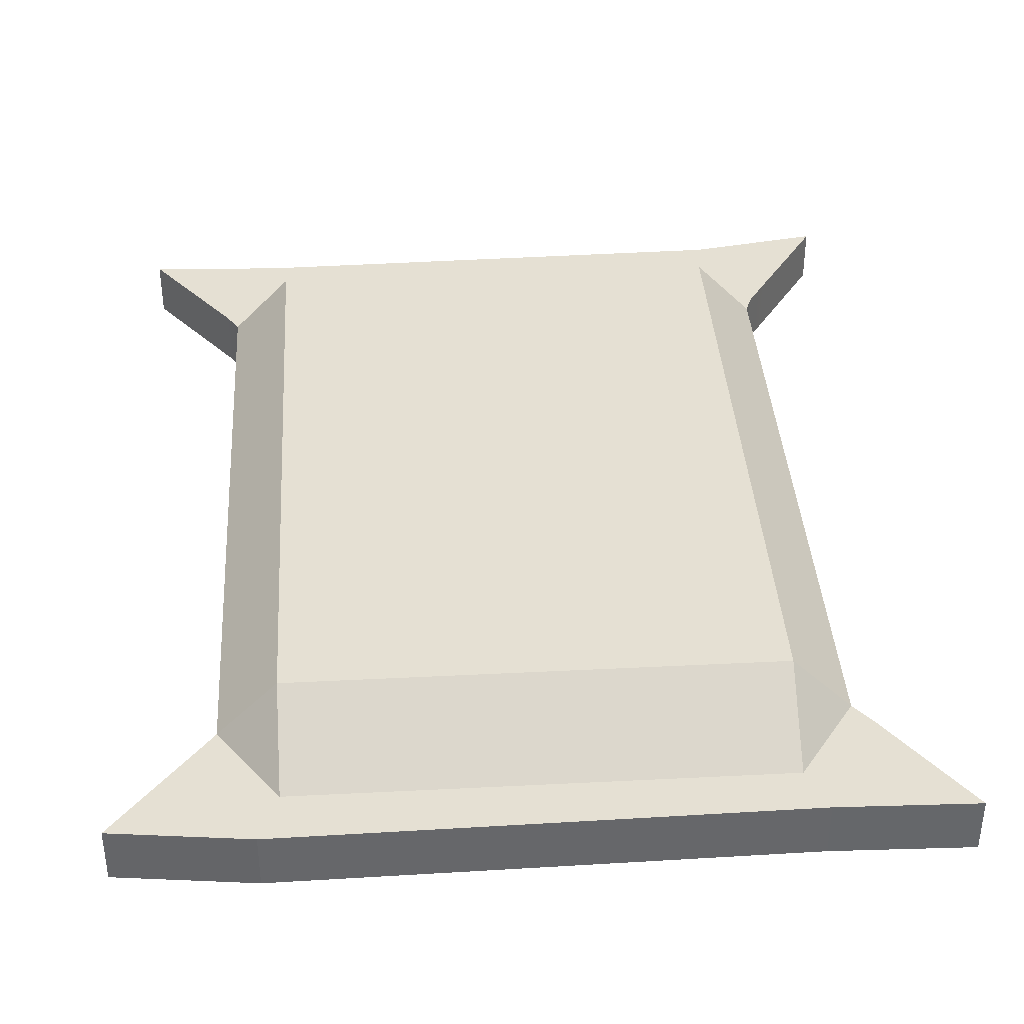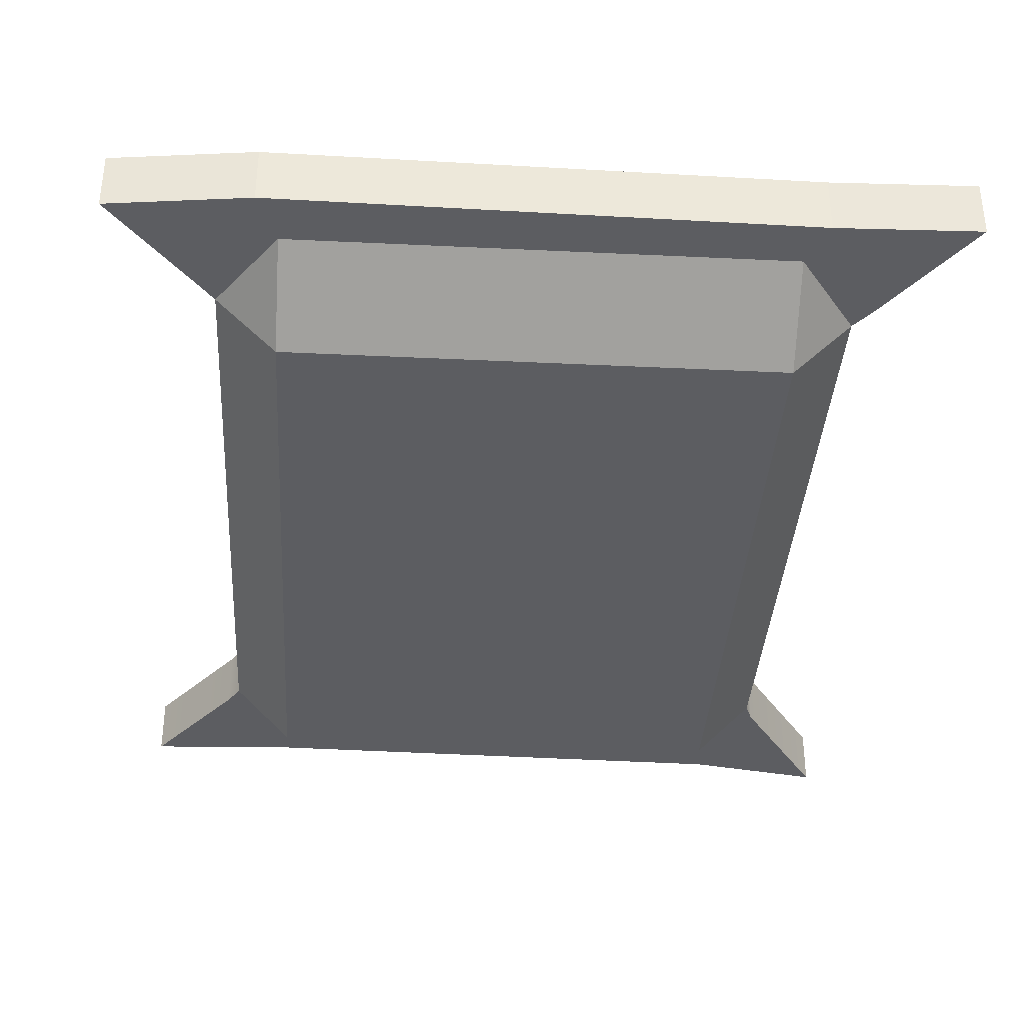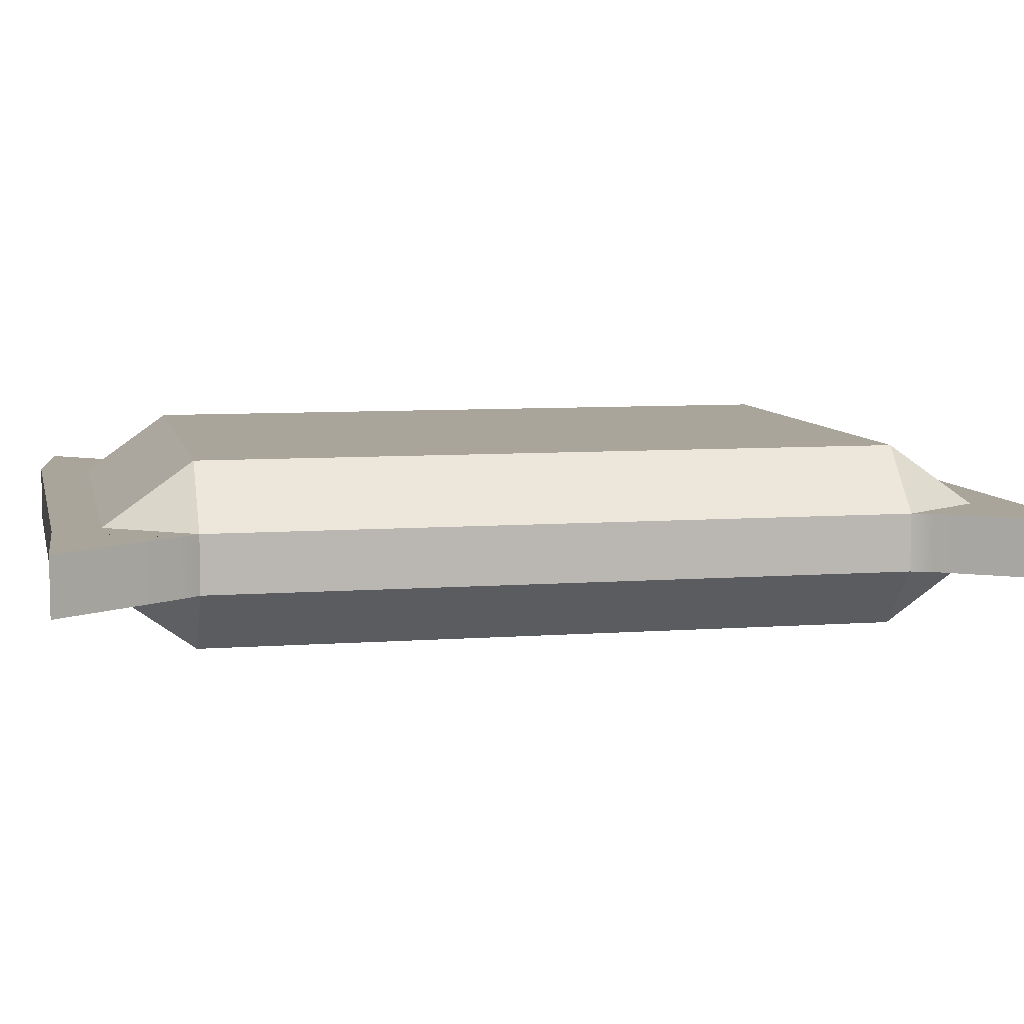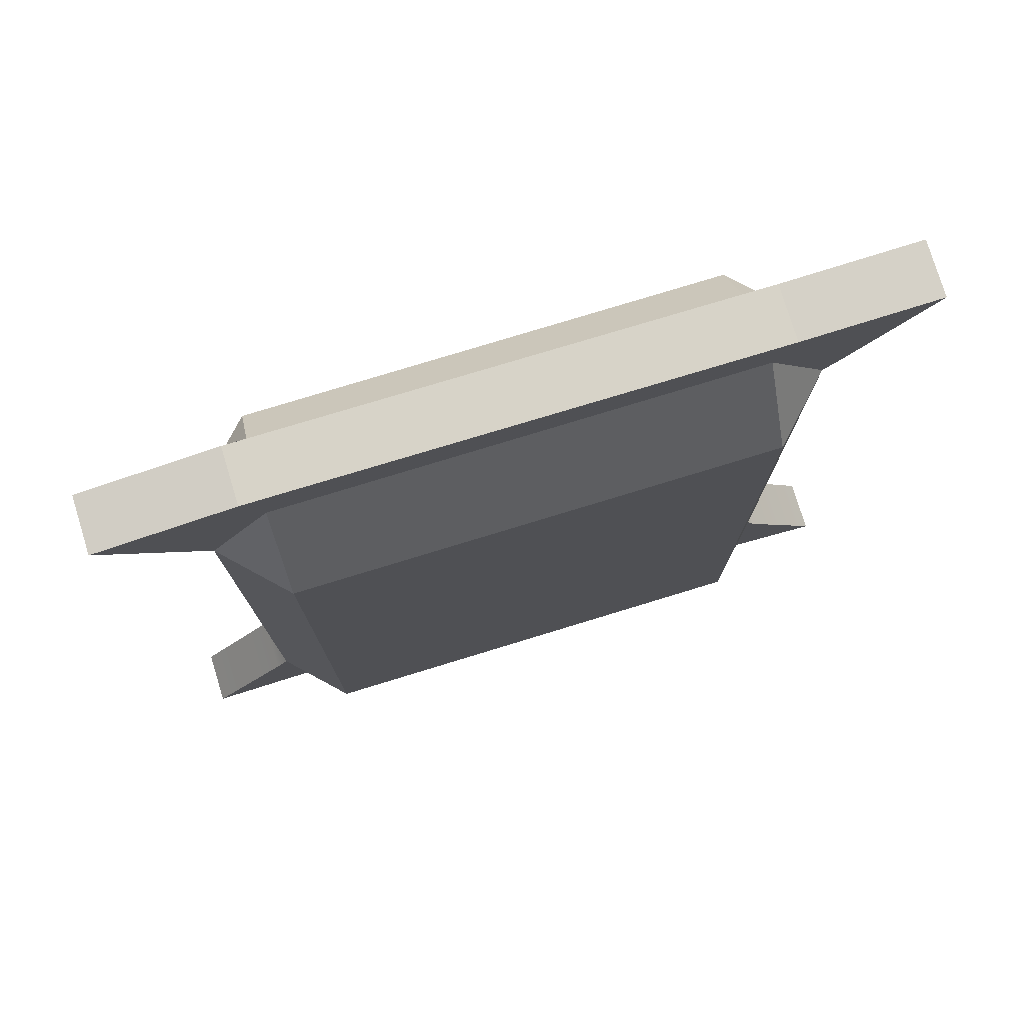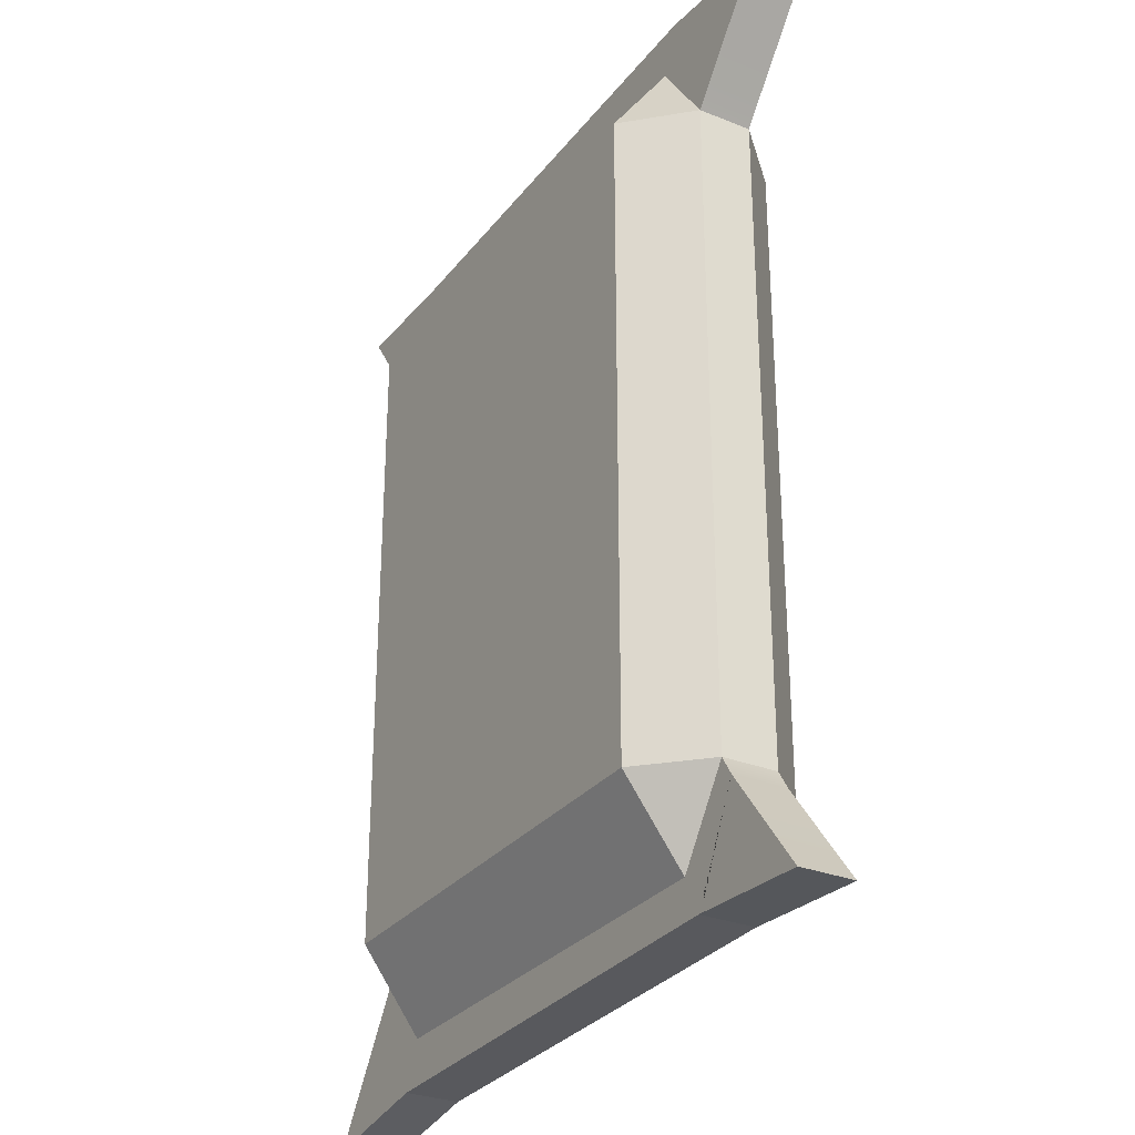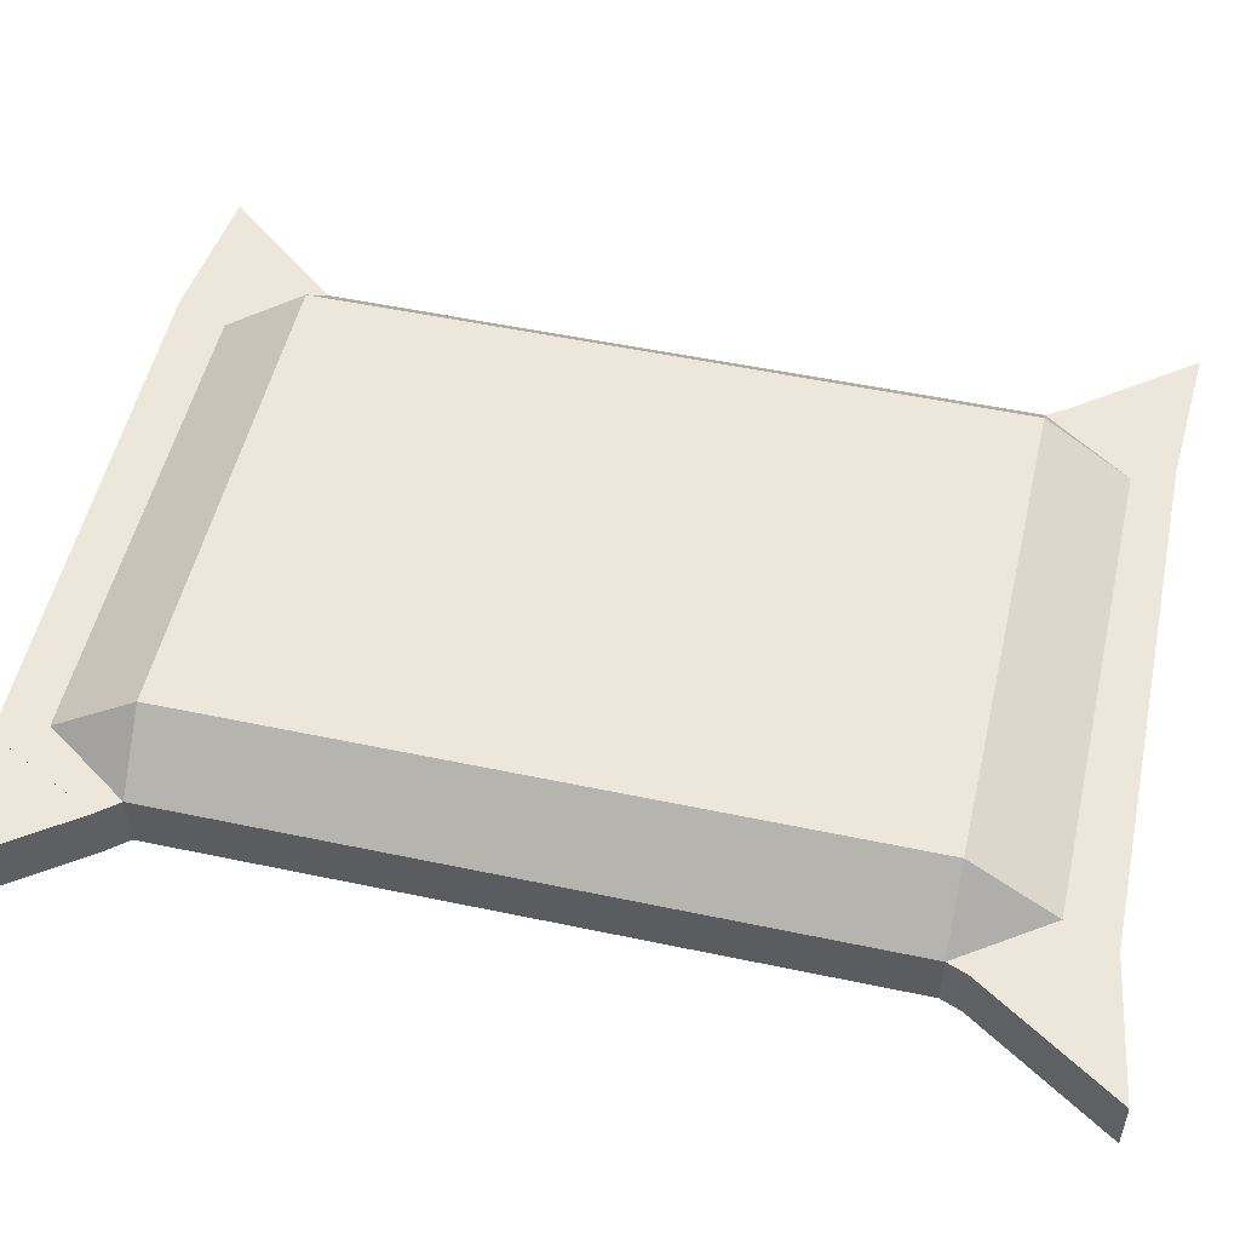
<metadata>
{"format":"obj","ext":"obj","renderer":"f3d","projection":"perspective","resolution":1024,"background":"white","views":[{"elev":38.2,"azim":-3.7,"up":"+Y"},{"elev":-36.5,"azim":-3.6,"up":"+Y"},{"elev":7.6,"azim":78.2,"up":"+Y"},{"elev":77.6,"azim":-17.0,"up":"+Z"},{"elev":-29.4,"azim":-120.6,"up":"+Z"},{"elev":52.1,"azim":102.9,"up":"+Y"}]}
</metadata>
<code>
g default
v 3.163 0.1391 1.061
v 3.163 0.3268 1.327
v 2.977 0.3268 1.061
v 4.828 0.3268 1.061
v 4.643 0.3268 1.327
v 4.643 0.1391 1.061
v 2.977 0.5026 1.061
v 3.163 0.5026 1.327
v 3.163 0.6903 1.061
v 4.643 0.6903 1.061
v 4.643 0.5026 1.327
v 4.828 0.5026 1.061
v 2.977 0.5026 -1.061
v 3.163 0.6903 -1.061
v 3.163 0.5026 -1.327
v 4.643 0.5026 -1.327
v 4.643 0.6903 -1.061
v 4.828 0.5026 -1.061
v 2.977 0.3268 -1.061
v 3.163 0.3268 -1.327
v 3.163 0.1391 -1.061
v 4.643 0.1391 -1.061
v 4.643 0.3268 -1.327
v 4.828 0.3268 -1.061
v 2.927 0.3268 1.125
v 3.077 0.3268 1.418
v 3.077 0.5026 1.418
v 2.927 0.5026 1.125
v 4.728 0.3268 1.418
v 4.88 0.3268 1.125
v 4.88 0.5026 1.125
v 4.728 0.5026 1.418
v 2.937 0.5026 -1.125
v 3.077 0.5026 -1.418
v 3.077 0.3268 -1.418
v 2.937 0.3268 -1.125
v 4.728 0.5026 -1.418
v 4.853 0.5026 -1.125
v 4.853 0.3268 -1.125
v 4.728 0.3268 -1.418
v 2.675 0.3268 1.436
v 3.102 0.3268 1.487
v 3.102 0.5026 1.487
v 2.675 0.5026 1.436
v 4.701 0.3268 1.468
v 5.132 0.3268 1.479
v 5.132 0.5026 1.479
v 4.701 0.5026 1.468
v 2.674 0.5026 -1.472
v 3.104 0.5026 -1.449
v 3.104 0.3268 -1.449
v 2.674 0.3268 -1.472
v 4.704 0.5026 -1.477
v 5.129 0.5026 -1.548
v 5.129 0.3268 -1.548
v 4.704 0.3268 -1.477
g Bag
f 1 3 19 21
f 2 1 6 5
f 41 42 43 44
f 4 6 22 24
f 45 46 47 48
f 7 9 14 13
f 9 8 11 10
f 10 12 18 17
f 49 50 51 52
f 15 14 17 16
f 53 54 55 56
f 21 20 23 22
f 42 45 48 43
f 9 10 17 14
f 50 53 56 51
f 21 22 6 1
f 4 24 18 12
f 19 3 7 13
f 1 2 3
f 4 5 6
f 7 8 9
f 10 11 12
f 13 14 15
f 16 17 18
f 19 20 21
f 22 23 24
f 3 2 26 25
f 8 7 28 27
f 7 3 25 28
f 5 4 30 29
f 4 12 31 30
f 12 11 32 31
f 2 5 29 26
f 11 8 27 32
f 13 15 34 33
f 20 19 36 35
f 19 13 33 36
f 16 18 38 37
f 18 24 39 38
f 24 23 40 39
f 15 16 37 34
f 23 20 35 40
f 25 26 42 41
f 27 28 44 43
f 28 25 41 44
f 29 30 46 45
f 30 31 47 46
f 31 32 48 47
f 26 29 45 42
f 32 27 43 48
f 33 34 50 49
f 35 36 52 51
f 36 33 49 52
f 37 38 54 53
f 38 39 55 54
f 39 40 56 55
f 34 37 53 50
f 40 35 51 56

</code>
